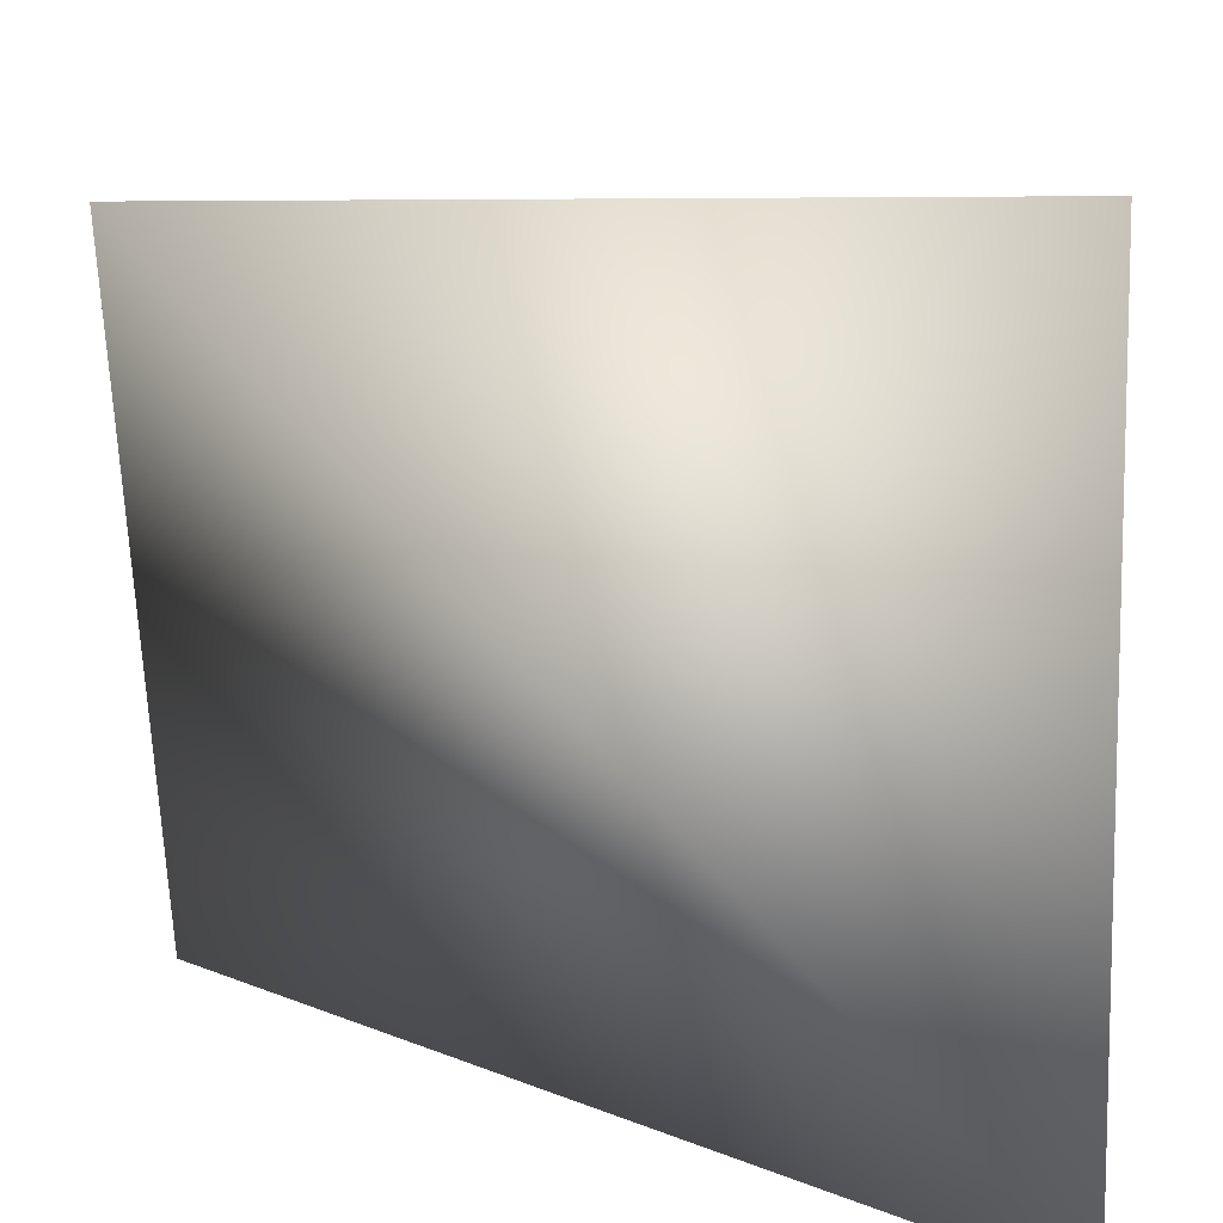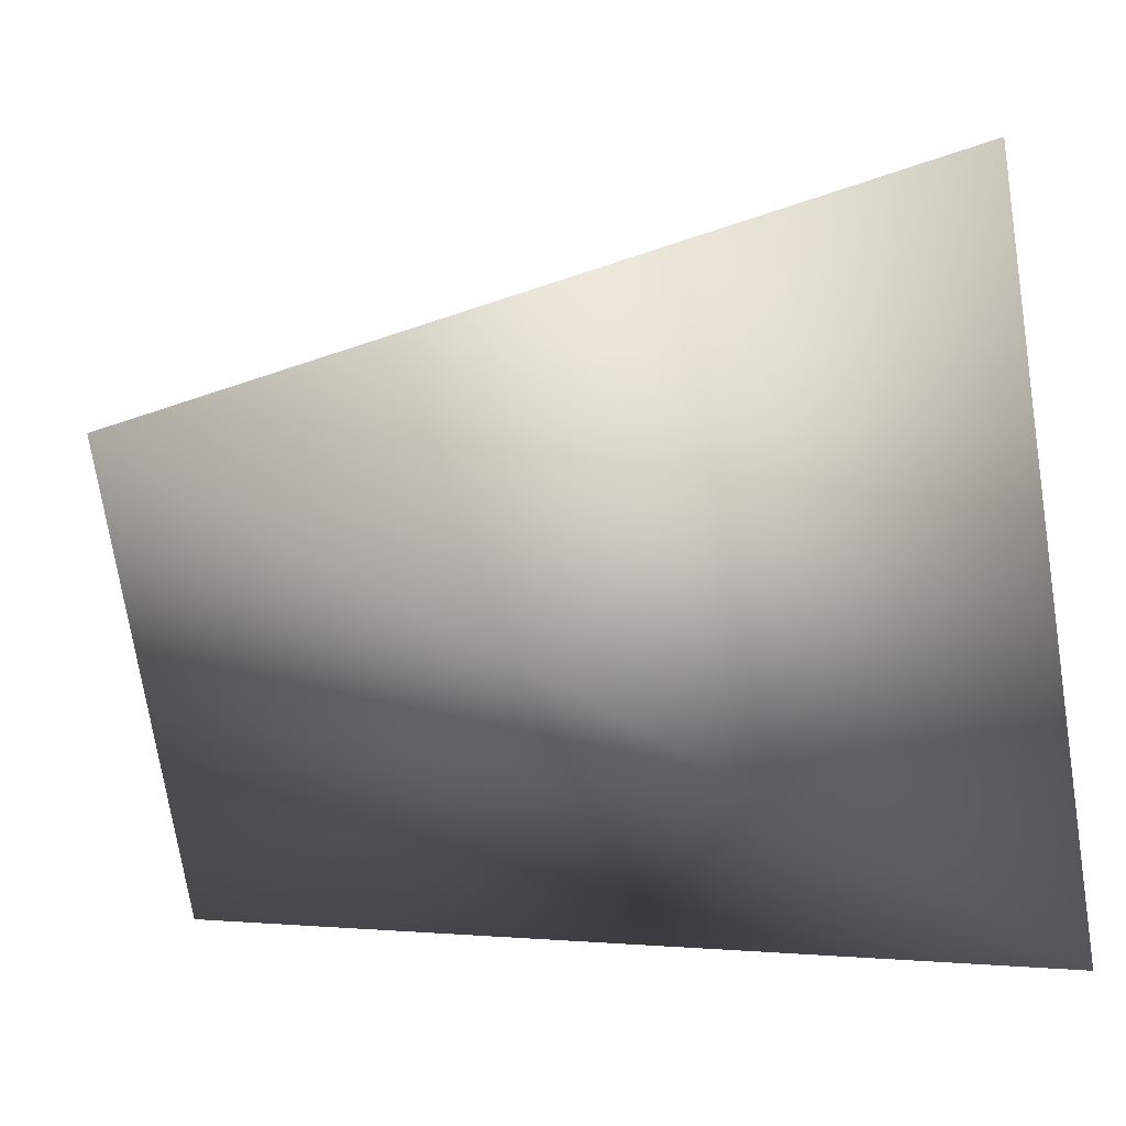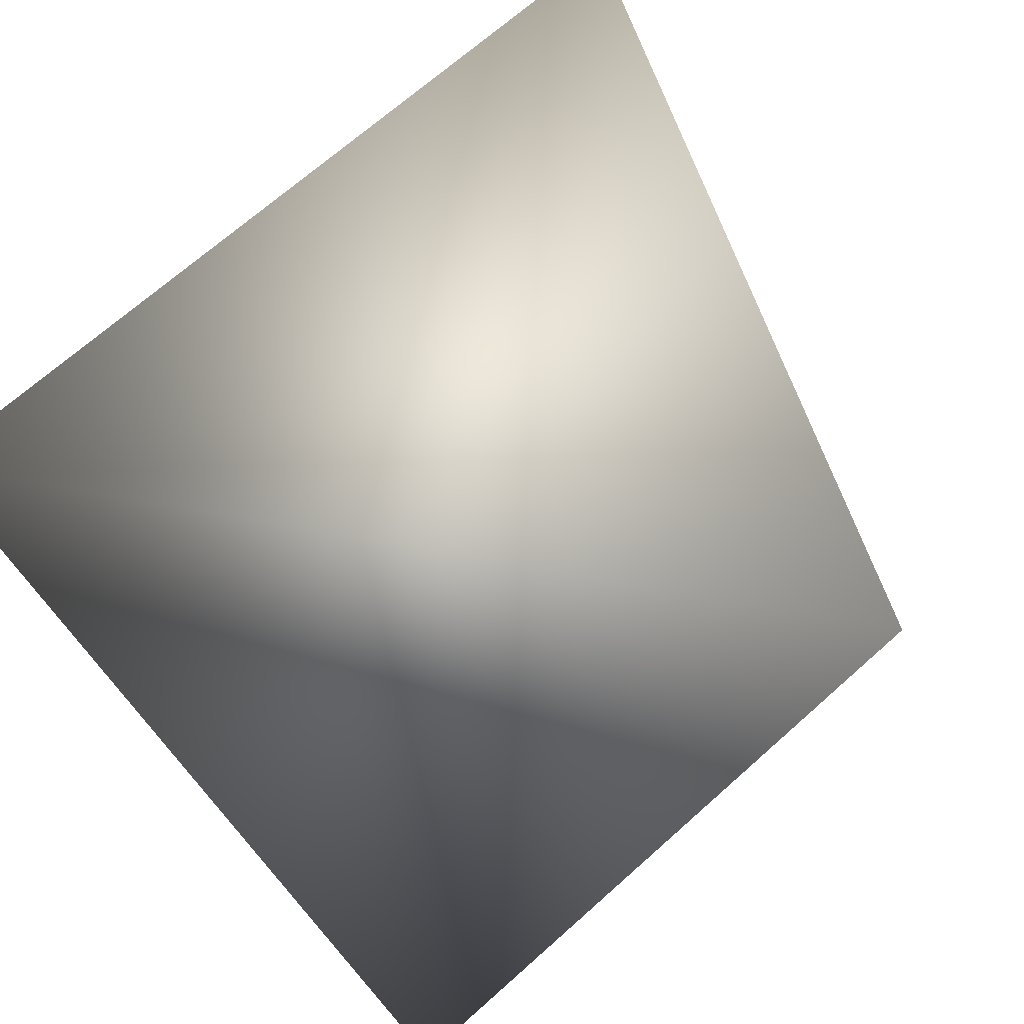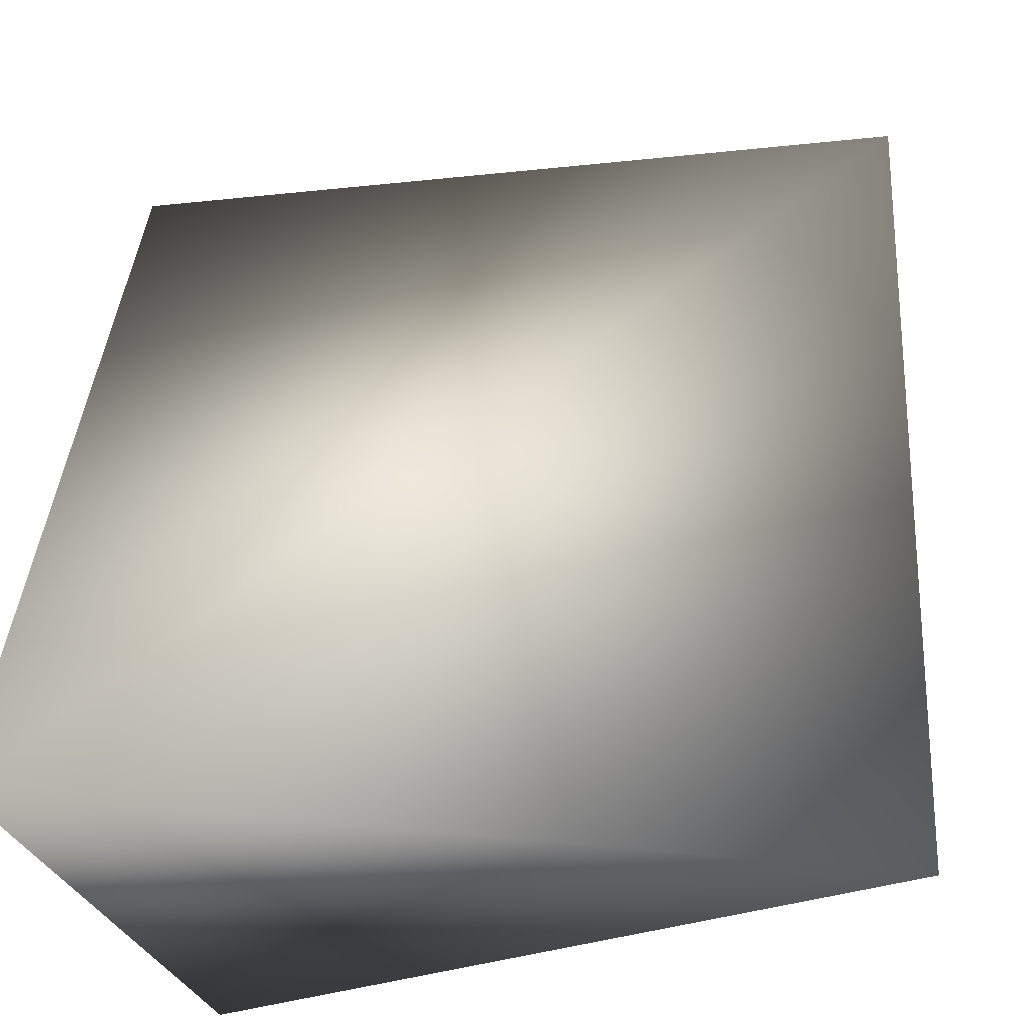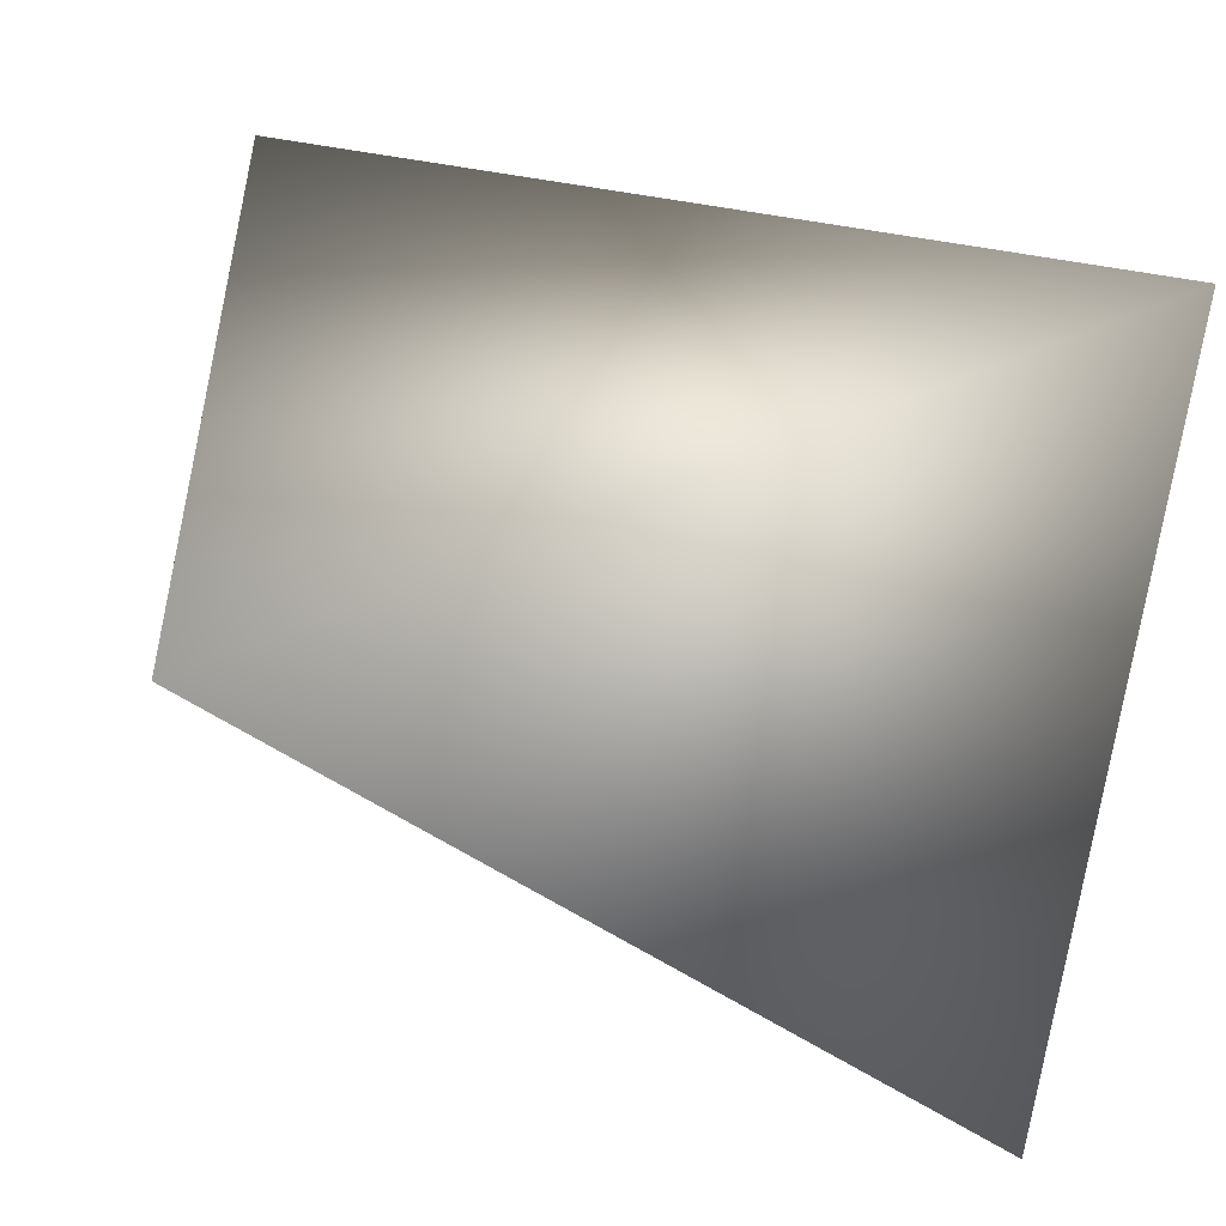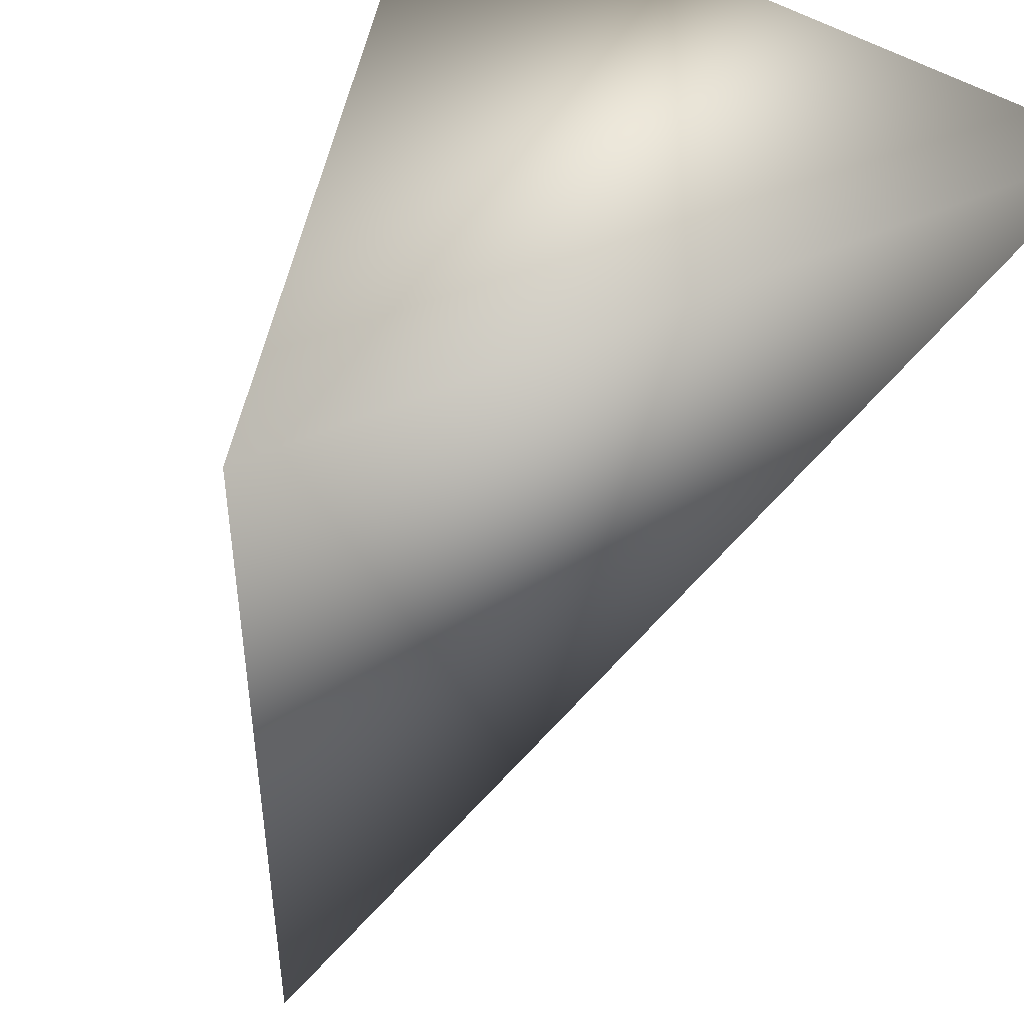
<metadata>
{"format":"obj","ext":"obj","renderer":"f3d","projection":"perspective","resolution":1024,"background":"white","views":[{"elev":37.6,"azim":-90.6,"up":"+Y"},{"elev":55.2,"azim":-112.9,"up":"+Y"},{"elev":48.4,"azim":12.6,"up":"+Z"},{"elev":-24.4,"azim":100.2,"up":"+Y"},{"elev":-53.4,"azim":-126.5,"up":"+Z"},{"elev":47.0,"azim":-143.9,"up":"+Z"}]}
</metadata>
<code>
v 1 -1 1
v -1 -1 1
v 0 -1 -1
v -0 1 -1
v -1e-06 1 1
f 4 1 3
f 5 2 1
f 2 4 3
f 1 2 3
f 4 5 1
f 2 5 4

</code>
